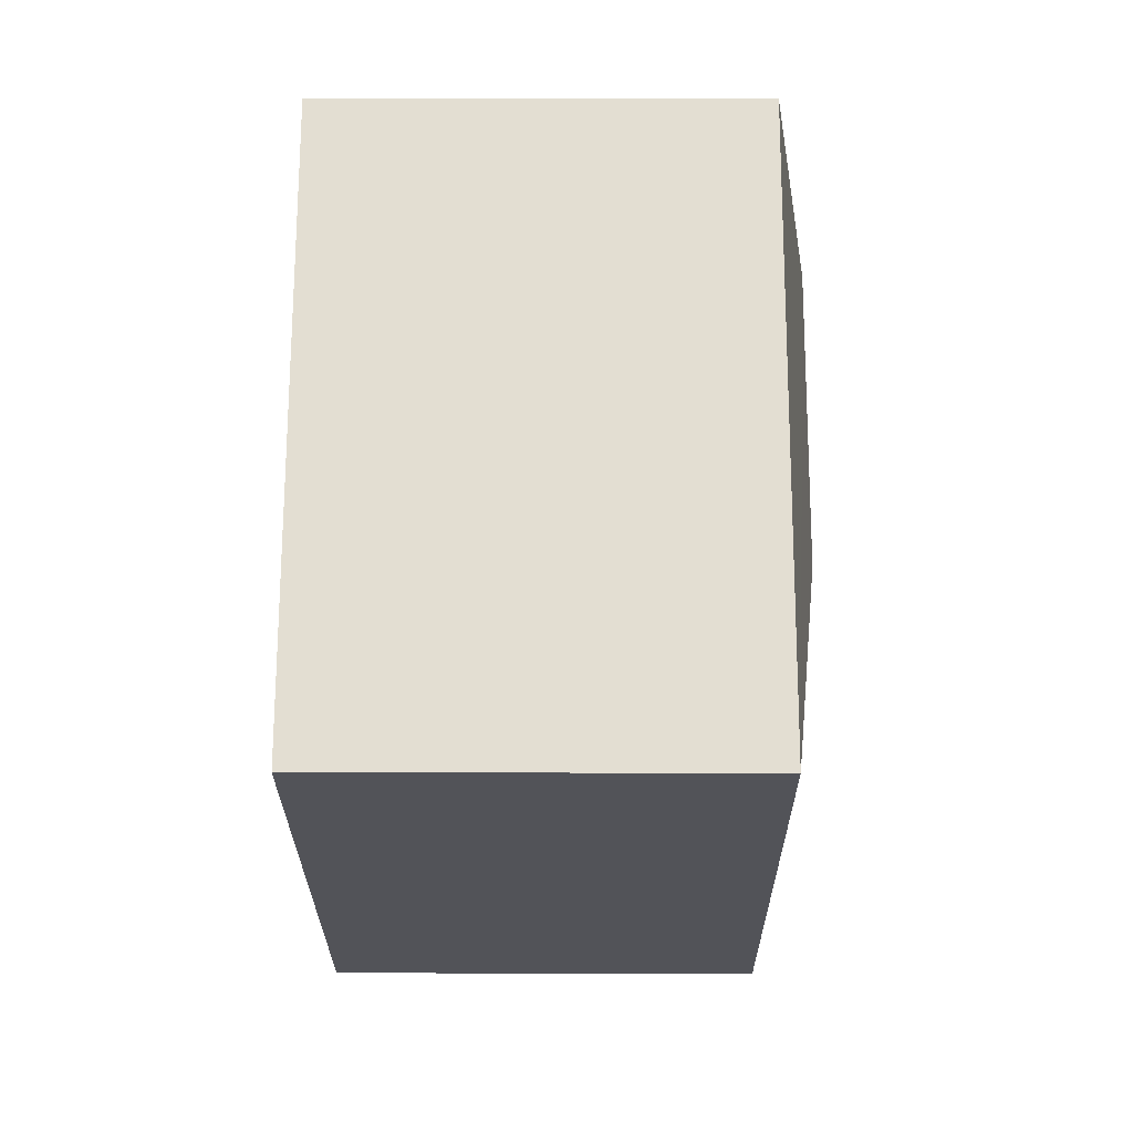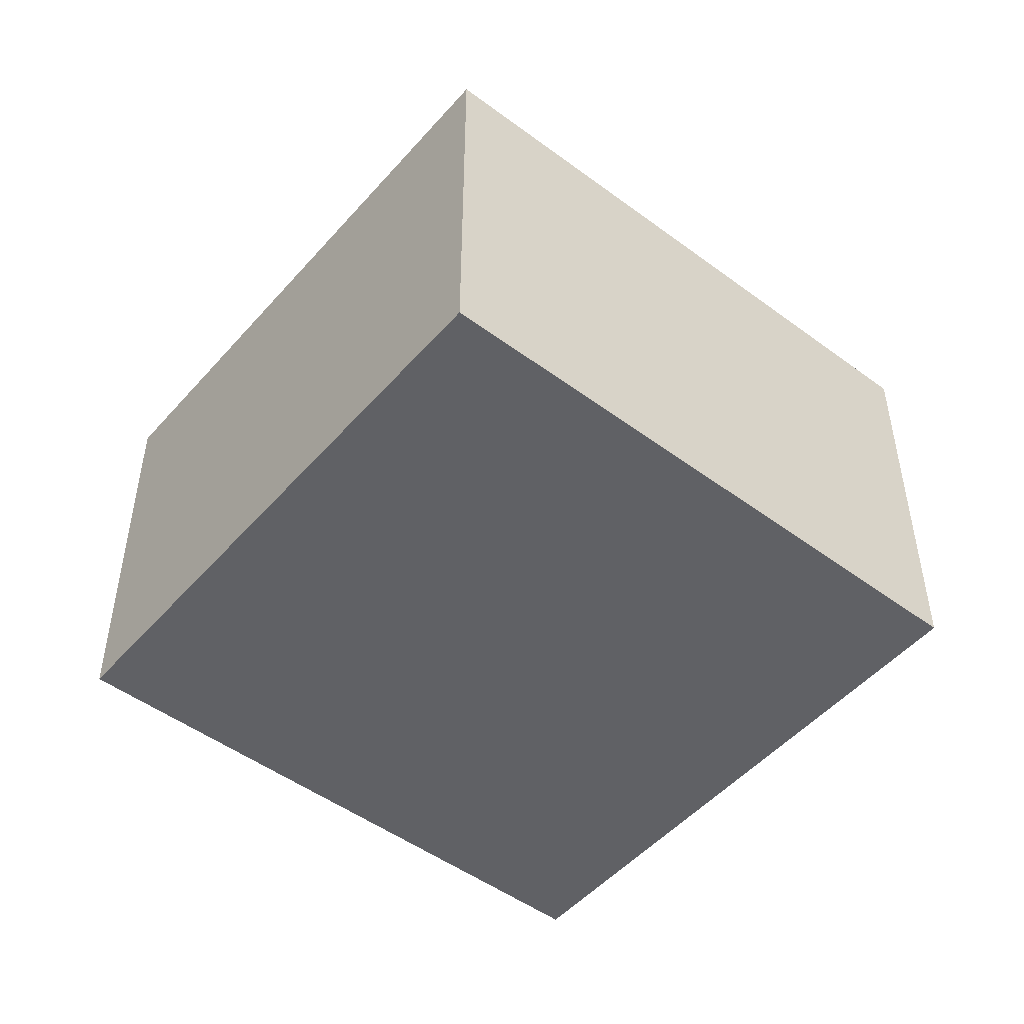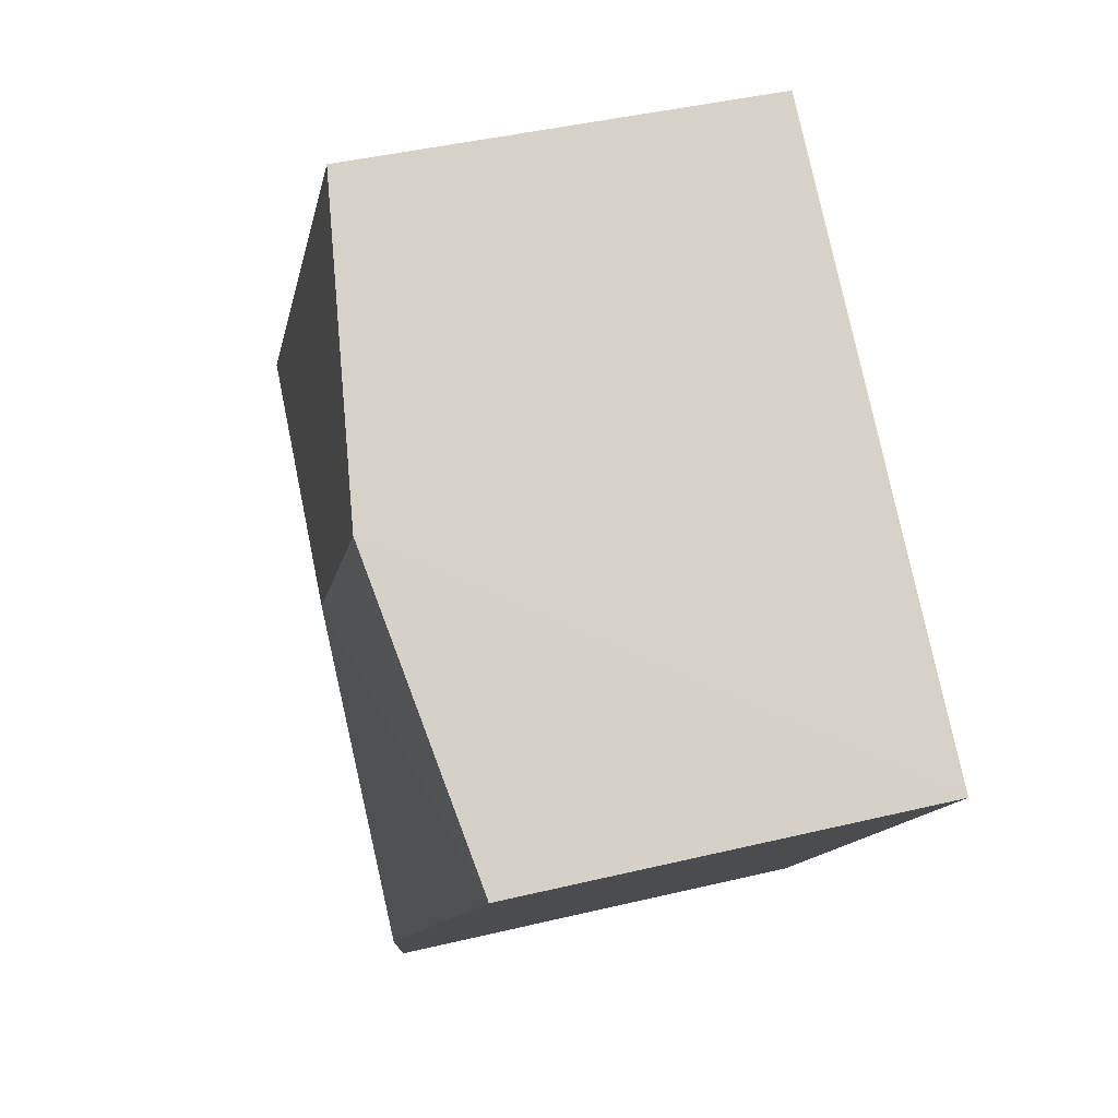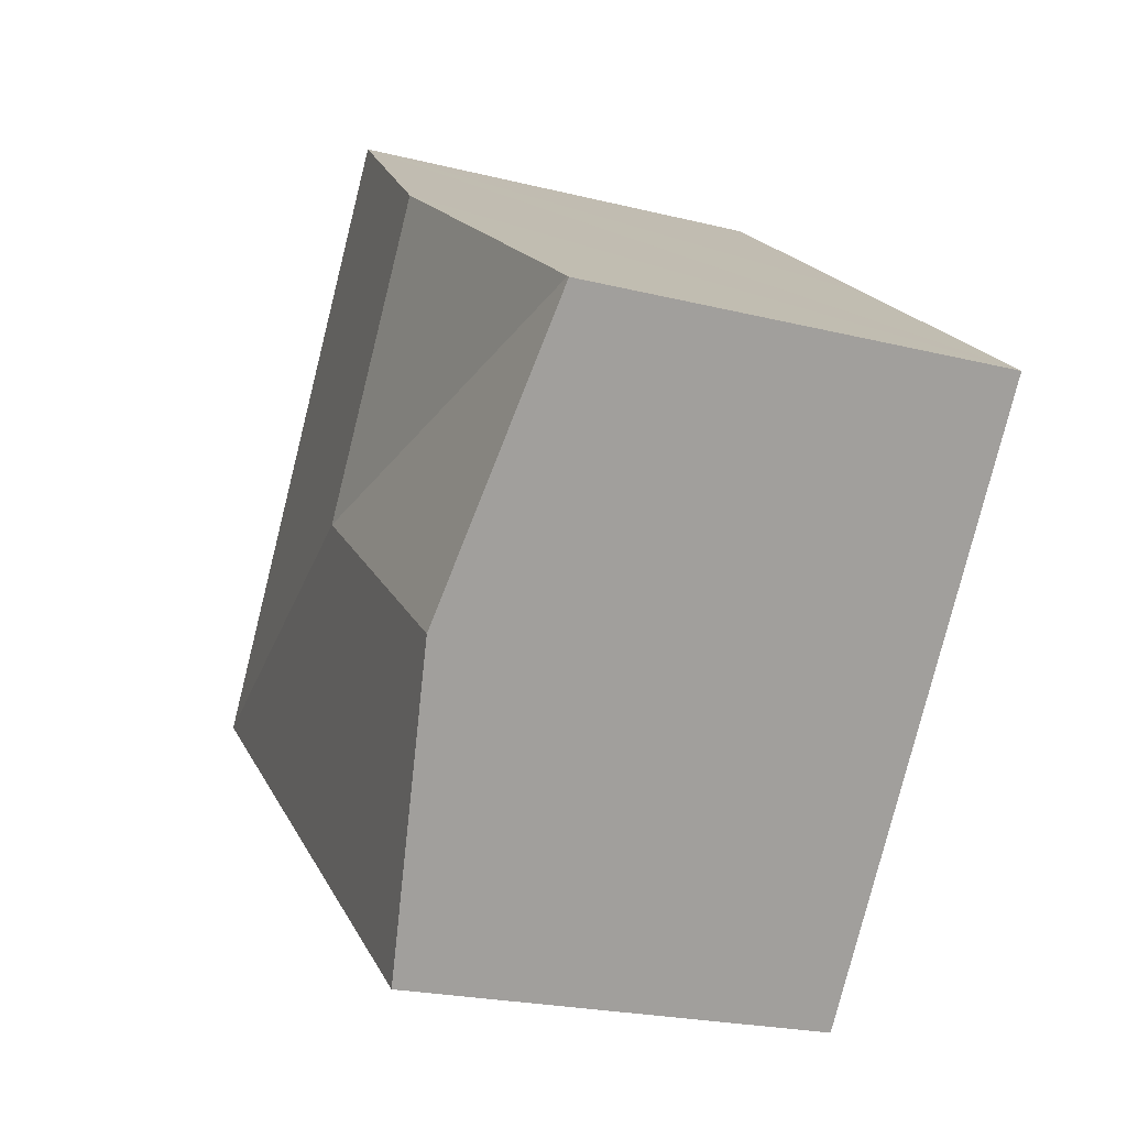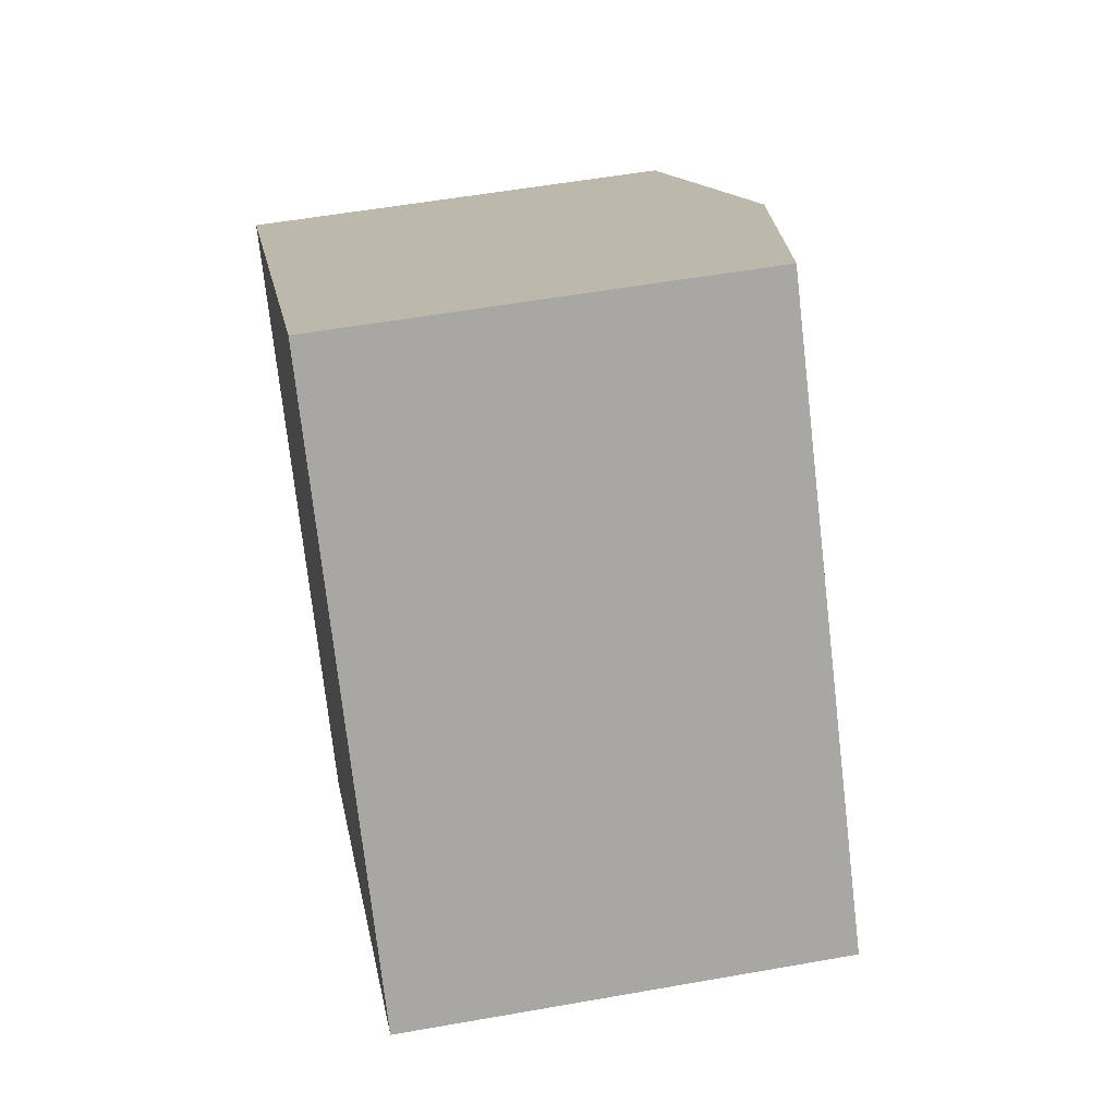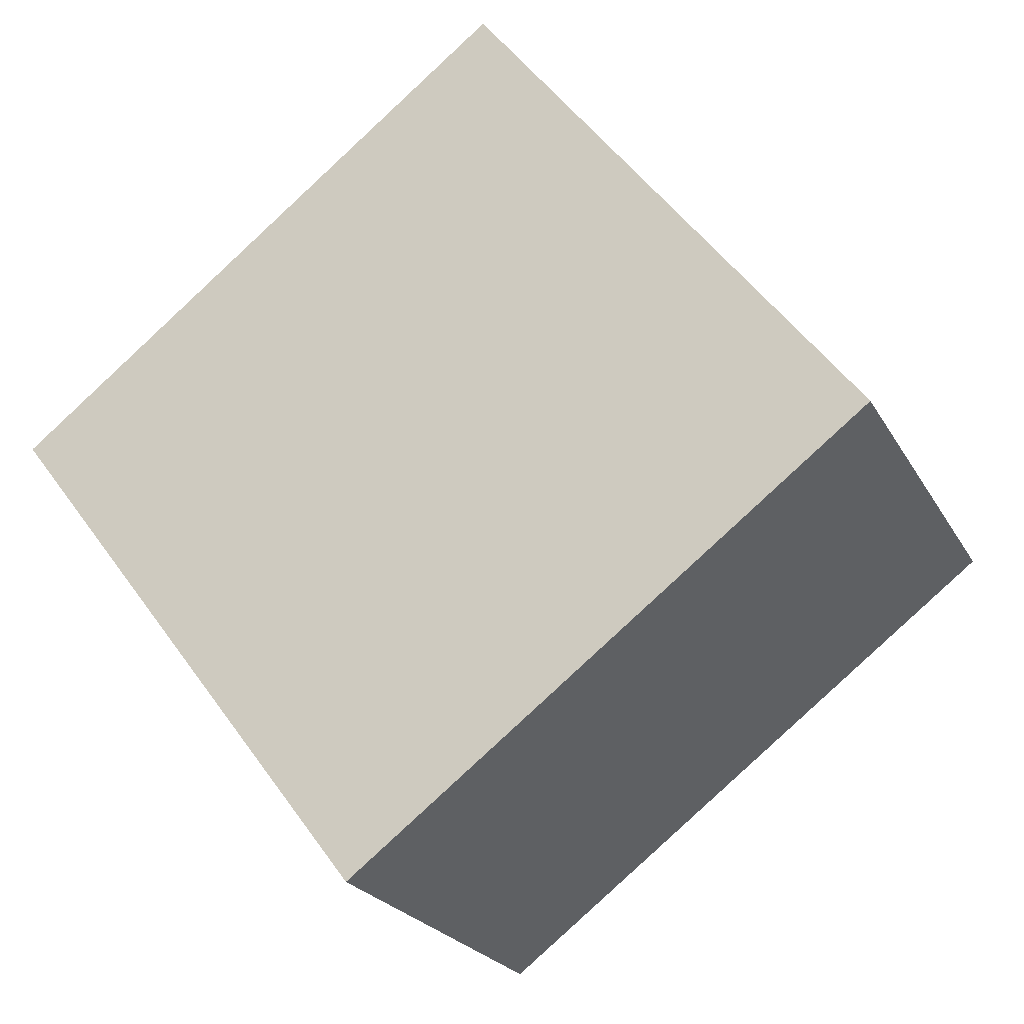
<metadata>
{"format":"obj","ext":"obj","renderer":"f3d","projection":"perspective","resolution":1024,"background":"white","views":[{"elev":14.8,"azim":90.2,"up":"+Z"},{"elev":-49.9,"azim":103.2,"up":"+Y"},{"elev":41.8,"azim":-106.2,"up":"+Z"},{"elev":-22.2,"azim":-113.6,"up":"+Z"},{"elev":53.5,"azim":79.2,"up":"+Z"},{"elev":-22.8,"azim":22.2,"up":"+Z"}]}
</metadata>
<code>
v  5.498 2.617 -0.64
v  1.569 2.898 1.224
v  3.141 2.616 2.449
v  2.741 2.898 -0.312
v  0.018 2.62 0.014
v  1.158 2.898 -1.527
v  2.329 2.617 -3.071
v  0 2.62 1.604e-16
v  0 0 0
v  0.018 -8.573e-19 0.014
v  1.569 -7.495e-17 1.224
v  3.141 -1.5e-16 2.449
v  5.498 3.919e-17 -0.64
v  2.329 1.88e-16 -3.071
v  1.158 9.35e-17 -1.527
g defaultobject
f 1 2 3
f 2 1 4
f 4 5 2
f 6 1 7
f 1 6 4
f 5 6 8
f 6 5 4
f 9 5 8
f 5 9 2
f 2 9 3
f 3 9 10
f 3 10 11
f 3 11 12
f 3 13 1
f 13 3 12
f 13 7 1
f 7 13 14
f 6 9 8
f 9 6 7
f 9 7 15
f 15 7 14
f 11 13 12
f 13 11 14
f 14 11 10
f 14 10 9
f 14 9 15

</code>
